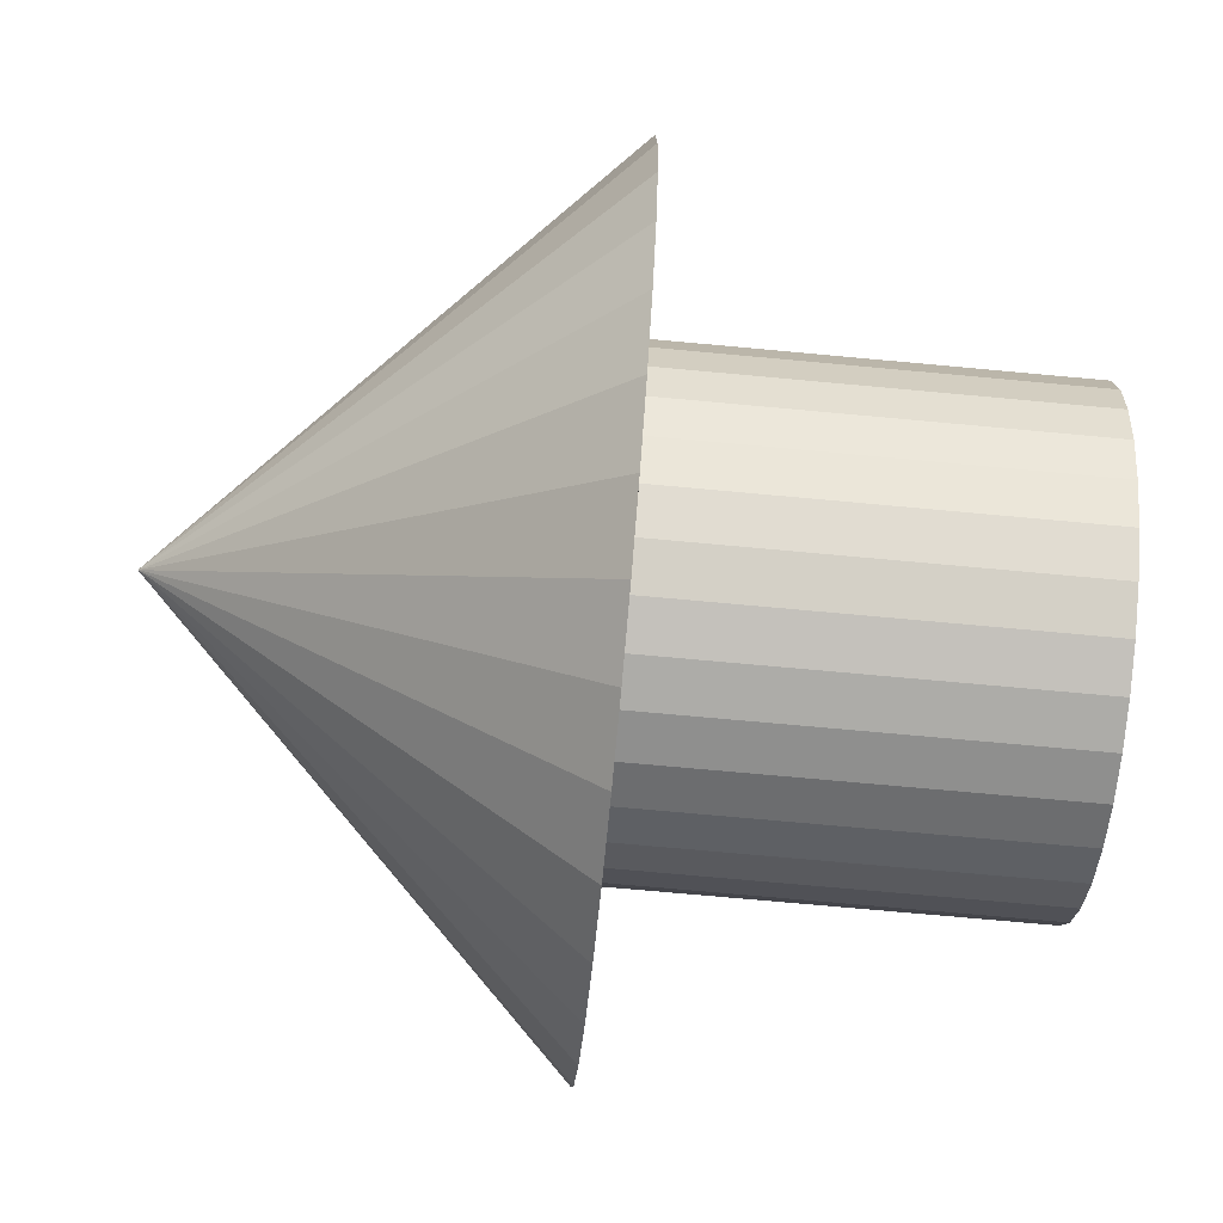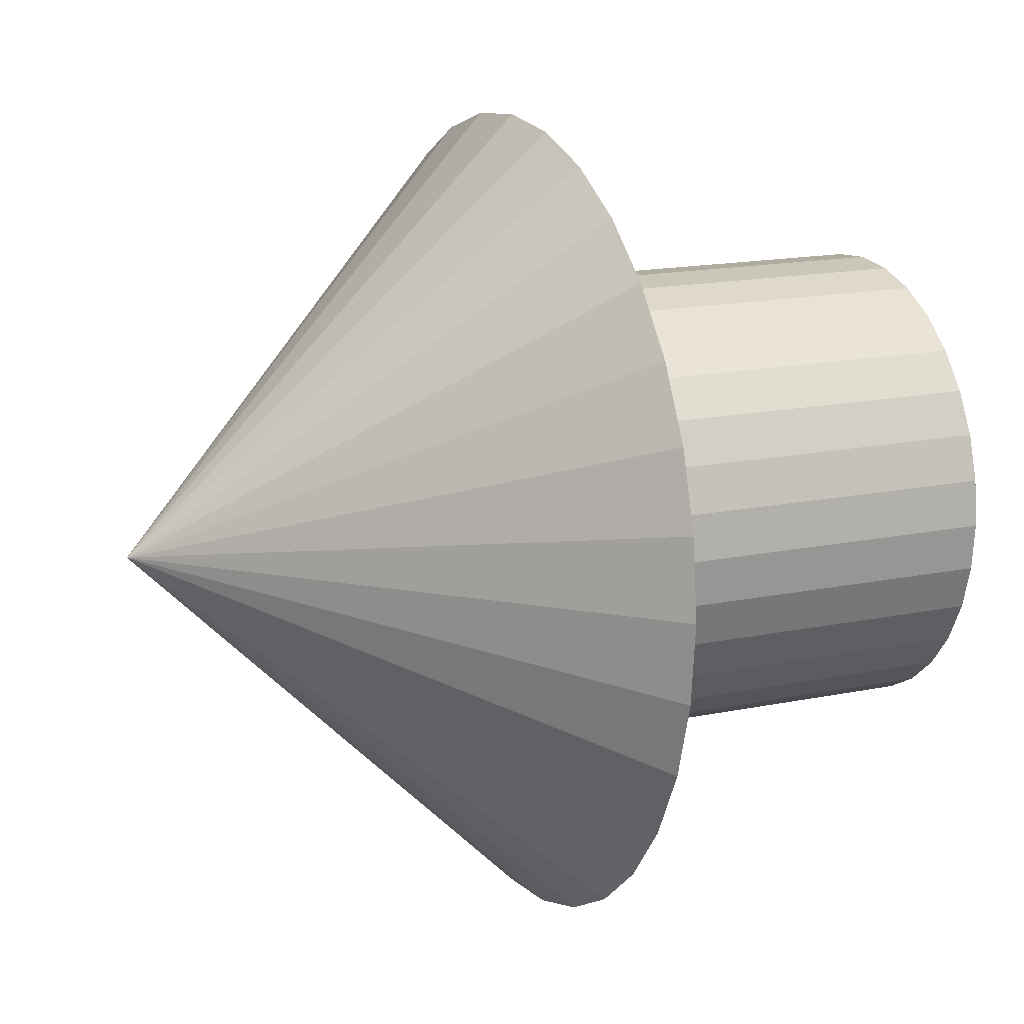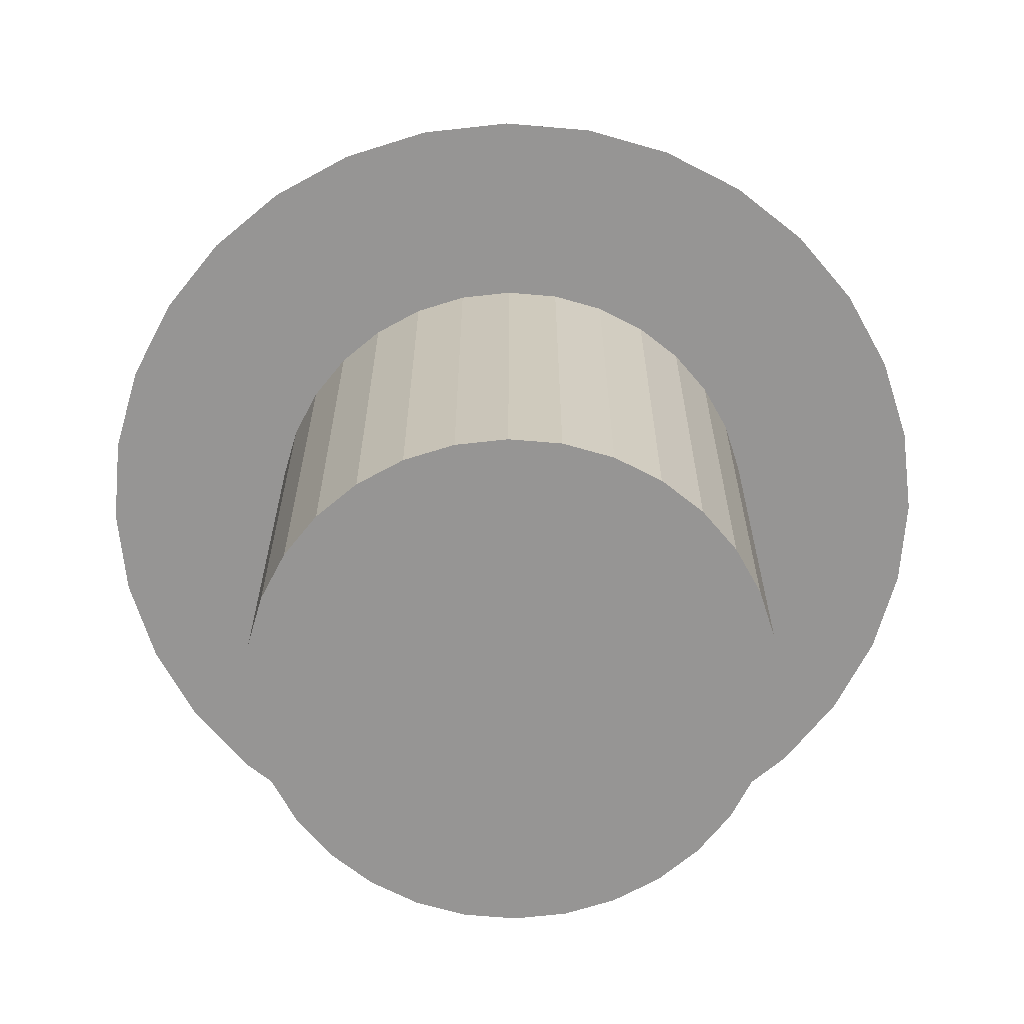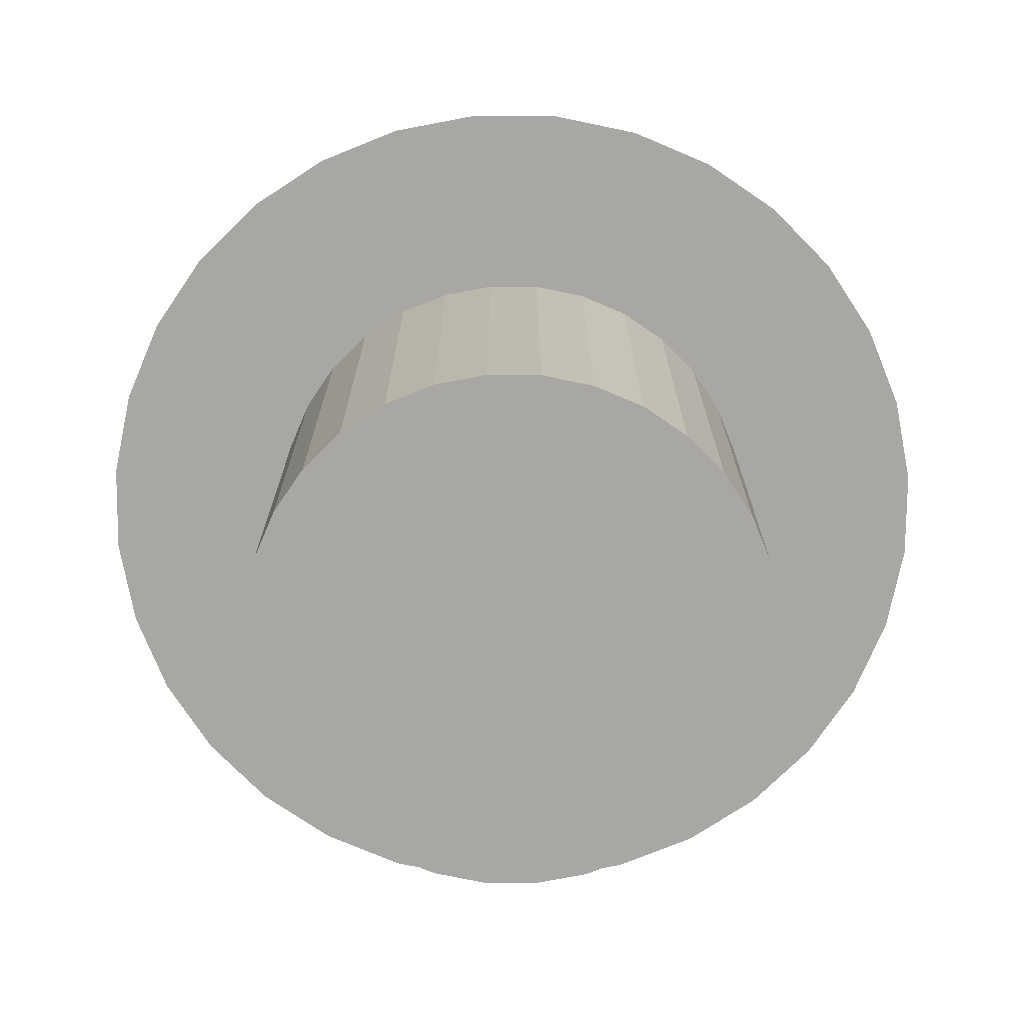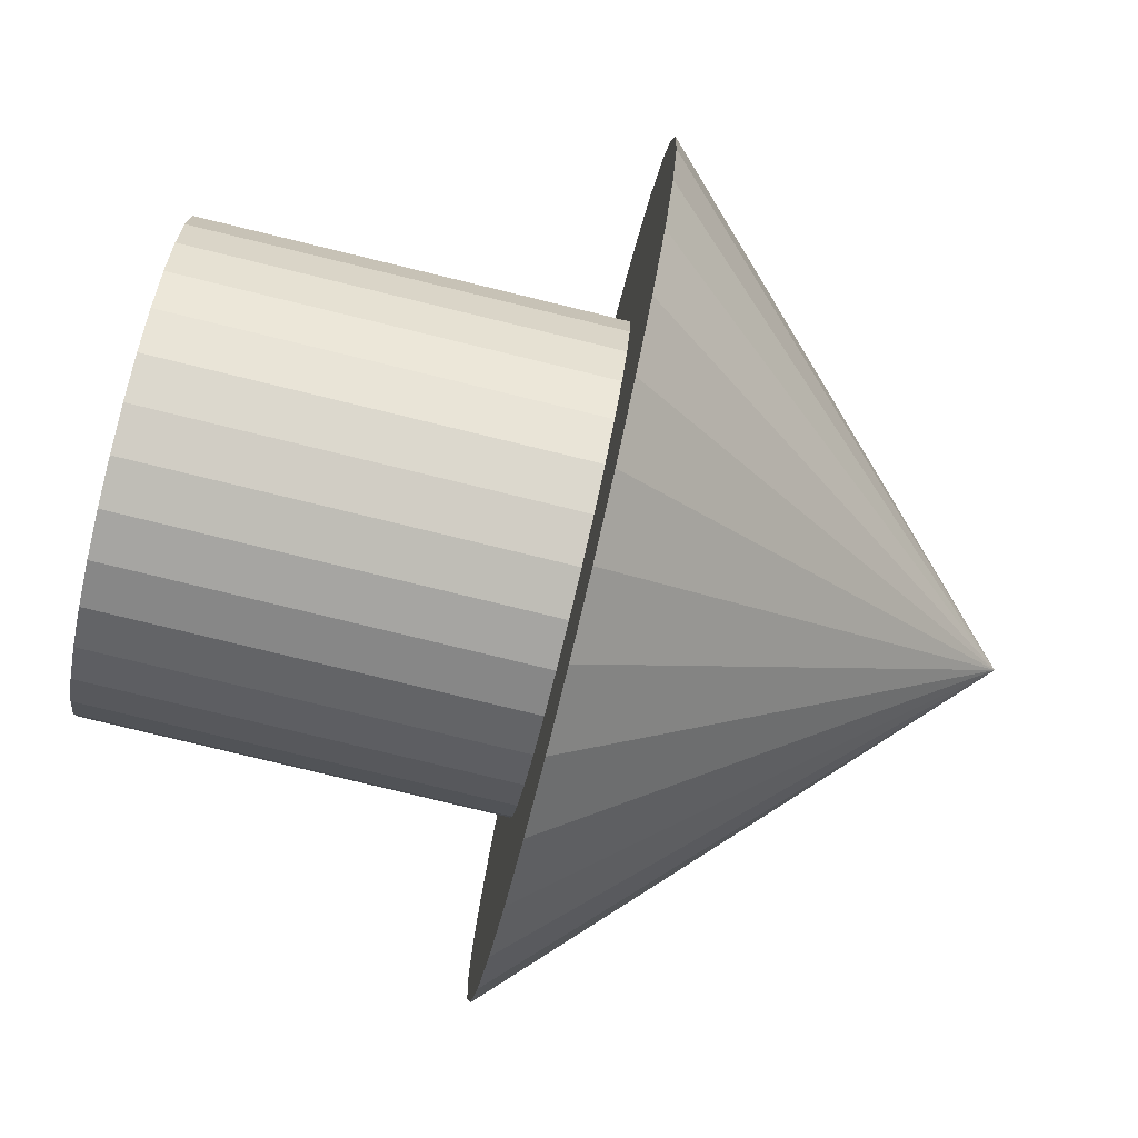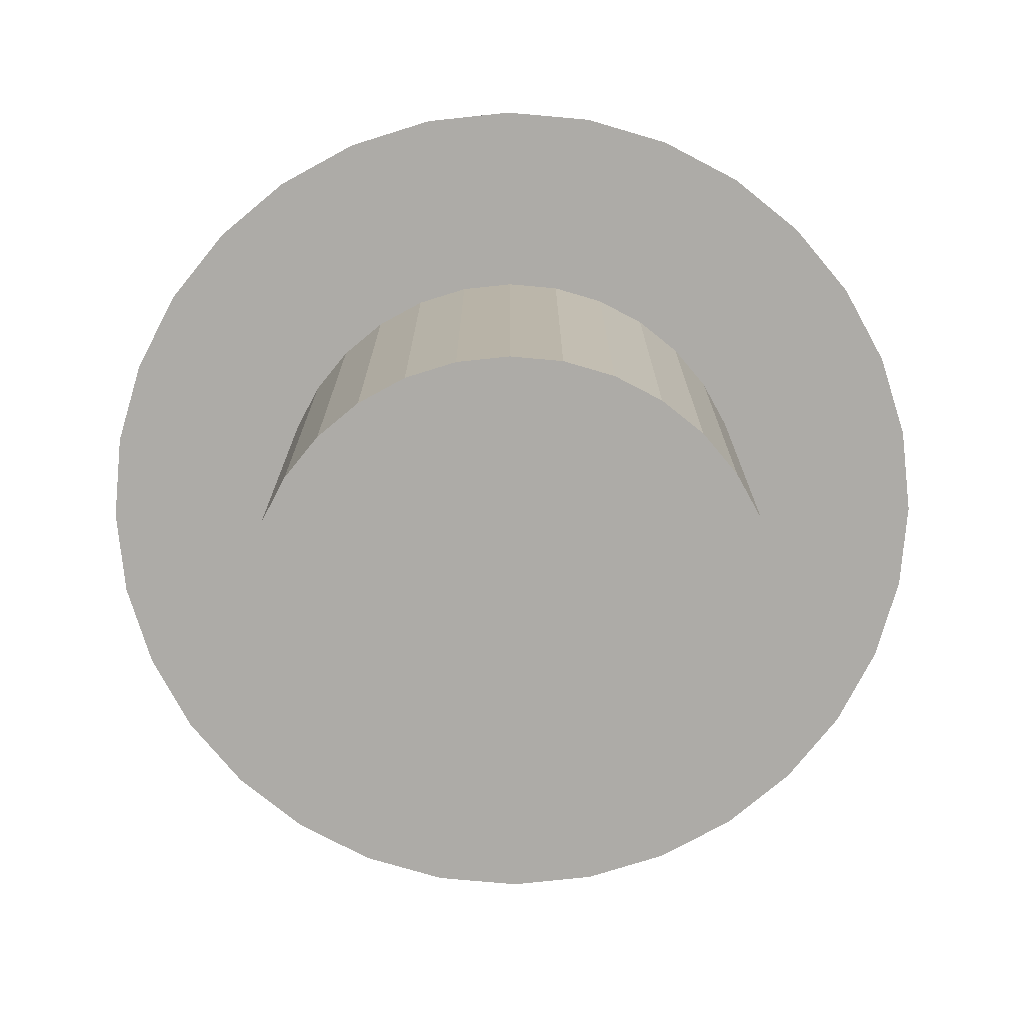
<metadata>
{"format":"obj","ext":"obj","renderer":"f3d","projection":"perspective","resolution":1024,"background":"white","views":[{"elev":-70.9,"azim":-95.3,"up":"+Z"},{"elev":15.6,"azim":-113.8,"up":"+Z"},{"elev":-67.5,"azim":-55.5,"up":"+Y"},{"elev":-74.5,"azim":-163.6,"up":"+Y"},{"elev":-79.4,"azim":76.4,"up":"+Z"},{"elev":-76.4,"azim":-67.0,"up":"+Y"}]}
</metadata>
<code>
v 0 1 0
v 0 0 -1
v -0.1951 0 -0.9808
v -0.3827 0 -0.9239
v -0.5556 0 -0.8315
v -0.7071 0 -0.7071
v -0.8315 0 -0.5556
v -0.9239 0 -0.3827
v -0.9808 0 -0.1951
v -1 0 -0
v -0.9808 0 0.1951
v -0.9239 0 0.3827
v -0.8315 0 0.5556
v -0.7071 0 0.7071
v -0.5556 0 0.8315
v -0.3827 0 0.9239
v -0.1951 0 0.9808
v 0 0 1
v 0.1951 0 0.9808
v 0.3827 0 0.9239
v 0.5556 0 0.8315
v 0.7071 0 0.7071
v 0.8315 0 0.5556
v 0.9239 0 0.3827
v 0.9808 0 0.1951
v 1 0 -1e-06
v 0.9808 0 -0.1951
v 0.9239 0 -0.3827
v 0.8315 0 -0.5556
v 0.7071 0 -0.7071
v 0.5556 0 -0.8315
v 0.3827 0 -0.9239
v 0.1951 0 -0.9808
v 0 0 0
v 0 0 0
v -0 0 -0.5789
v -0.1129 0 -0.5677
v -0.2215 0 -0.5348
v -0.3216 0 -0.4813
v -0.4093 0 -0.4093
v -0.4813 0 -0.3216
v -0.5348 0 -0.2215
v -0.5677 0 -0.1129
v -0.5789 0 -0
v -0.5677 0 0.1129
v -0.5348 0 0.2215
v -0.4813 0 0.3216
v -0.4093 0 0.4093
v -0.3216 0 0.4813
v -0.2215 0 0.5348
v -0.1129 0 0.5677
v 0 0 0.5789
v 0.1129 0 0.5677
v 0.2215 0 0.5348
v 0.3216 0 0.4813
v 0.4093 0 0.4093
v 0.4813 0 0.3216
v 0.5348 0 0.2215
v 0.5677 0 0.1129
v 0.5789 0 -1e-06
v 0.5677 0 -0.1129
v 0.5348 0 -0.2215
v 0.4813 0 -0.3216
v 0.4093 0 -0.4093
v 0.3216 0 -0.4813
v 0.2215 0 -0.5348
v 0.1129 0 -0.5677
v 0.5789 -1 -1e-06
v 0.5677 -1 0.1129
v -0.2215 -1 -0.5348
v -0.1129 -1 -0.5677
v -0.3216 -1 0.4813
v -0.4093 -1 0.4093
v 0.5348 -1 0.2215
v 0.4813 -1 0.3216
v -0.4813 -1 0.3216
v -0.5348 -1 0.2215
v 0.1129 -1 -0.5677
v 0.2215 -1 -0.5348
v 0.4093 -1 0.4093
v 0.3216 -1 0.4813
v -0.5677 -1 0.1129
v -0.5789 -1 -0
v 0.3216 -1 -0.4813
v 0.4093 -1 -0.4093
v 0.2215 -1 0.5348
v 0.1129 -1 0.5677
v -0.5677 -1 -0.1129
v -0.5348 -1 -0.2215
v 0.4813 -1 -0.3216
v 0.5348 -1 -0.2215
v -0.4813 -1 -0.3216
v -0.4093 -1 -0.4093
v 0 -1 0.5789
v -0.1129 -1 0.5677
v 0.5677 -1 -0.1129
v -0.3216 -1 -0.4813
v -0.2215 -1 0.5348
v -0 -1 -0.5789
f 1 2 3
f 1 3 4
f 1 4 5
f 1 5 6
f 1 6 7
f 1 7 8
f 1 8 9
f 1 9 10
f 1 10 11
f 1 11 12
f 1 12 13
f 1 13 14
f 1 14 15
f 1 15 16
f 1 16 17
f 1 17 18
f 1 18 19
f 1 19 20
f 1 20 21
f 1 21 22
f 1 22 23
f 1 23 24
f 1 24 25
f 1 25 26
f 1 26 27
f 1 27 28
f 1 28 29
f 1 29 30
f 1 30 31
f 1 31 32
f 1 32 33
f 1 33 2
f 24 23 58
f 13 12 47
f 2 33 36
f 23 22 57
f 12 11 46
f 33 32 67
f 22 21 56
f 11 10 45
f 32 31 66
f 21 20 55
f 10 9 44
f 31 30 65
f 20 19 54
f 9 8 43
f 30 29 64
f 19 18 53
f 3 2 37
f 8 7 42
f 29 28 63
f 7 6 41
f 18 17 52
f 28 27 62
f 6 5 40
f 17 16 51
f 27 26 61
f 5 4 39
f 16 15 50
f 26 25 60
f 4 3 38
f 15 14 49
f 25 24 59
f 14 13 48
f 81 86 80
f 51 50 95
f 52 51 94
f 40 39 93
f 41 40 92
f 62 61 91
f 63 62 90
f 42 41 89
f 43 42 88
f 53 52 87
f 54 53 86
f 64 63 85
f 65 64 84
f 44 43 83
f 45 44 82
f 55 54 81
f 56 55 80
f 66 65 79
f 67 66 78
f 36 67 99
f 46 45 77
f 47 46 76
f 57 56 75
f 58 57 74
f 48 47 73
f 49 48 72
f 50 49 98
f 37 36 71
f 38 37 70
f 39 38 97
f 59 58 69
f 60 59 68
f 61 60 96
f 23 57 58
f 12 46 47
f 33 67 36
f 22 56 57
f 11 45 46
f 32 66 67
f 21 55 56
f 10 44 45
f 31 65 66
f 20 54 55
f 9 43 44
f 30 64 65
f 19 53 54
f 8 42 43
f 29 63 64
f 18 52 53
f 2 36 37
f 7 41 42
f 28 62 63
f 6 40 41
f 17 51 52
f 27 61 62
f 5 39 40
f 16 50 51
f 26 60 61
f 4 38 39
f 15 49 50
f 25 59 60
f 3 37 38
f 14 48 49
f 24 58 59
f 13 47 48
f 86 87 80
f 87 94 80
f 94 95 80
f 95 98 80
f 98 72 80
f 72 73 80
f 73 76 80
f 76 77 80
f 77 82 80
f 82 83 80
f 83 88 80
f 84 78 79
f 85 78 84
f 91 85 90
f 91 78 85
f 68 91 96
f 68 78 91
f 88 89 80
f 80 89 75
f 89 92 75
f 92 93 75
f 93 97 75
f 75 97 74
f 69 78 68
f 74 97 69
f 97 70 69
f 70 71 69
f 71 99 69
f 99 78 69
f 50 98 95
f 51 95 94
f 39 97 93
f 40 93 92
f 61 96 91
f 62 91 90
f 41 92 89
f 42 89 88
f 52 94 87
f 53 87 86
f 63 90 85
f 64 85 84
f 43 88 83
f 44 83 82
f 54 86 81
f 55 81 80
f 65 84 79
f 66 79 78
f 67 78 99
f 45 82 77
f 46 77 76
f 56 80 75
f 57 75 74
f 47 76 73
f 48 73 72
f 49 72 98
f 36 99 71
f 37 71 70
f 38 70 97
f 58 74 69
f 59 69 68
f 60 68 96

</code>
